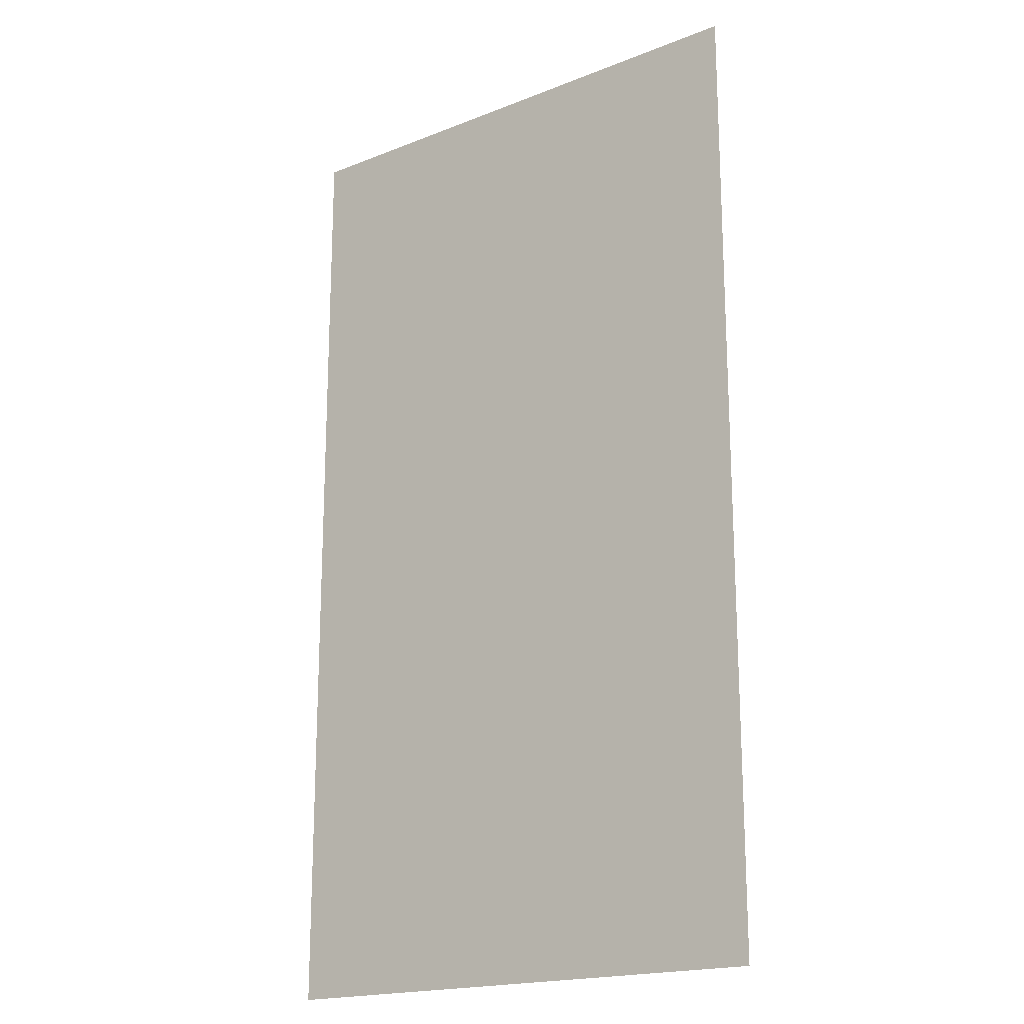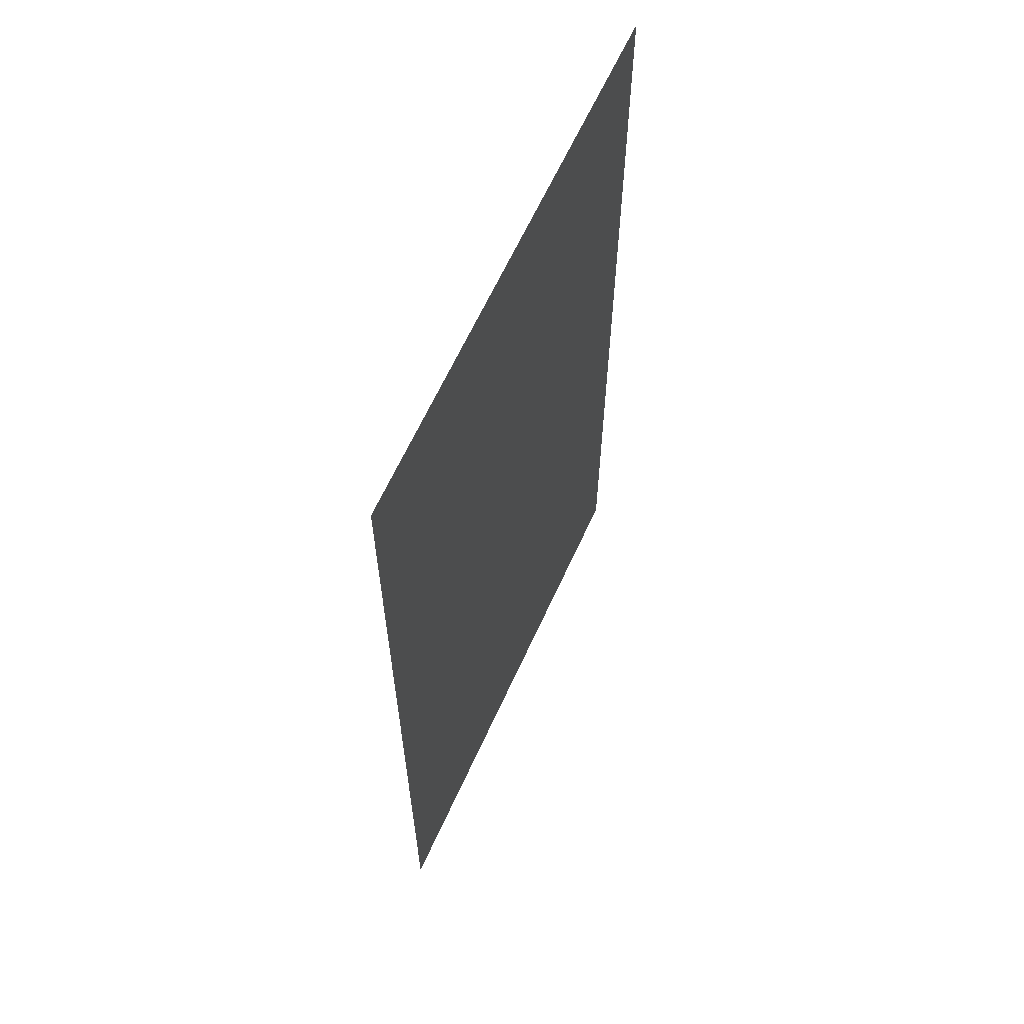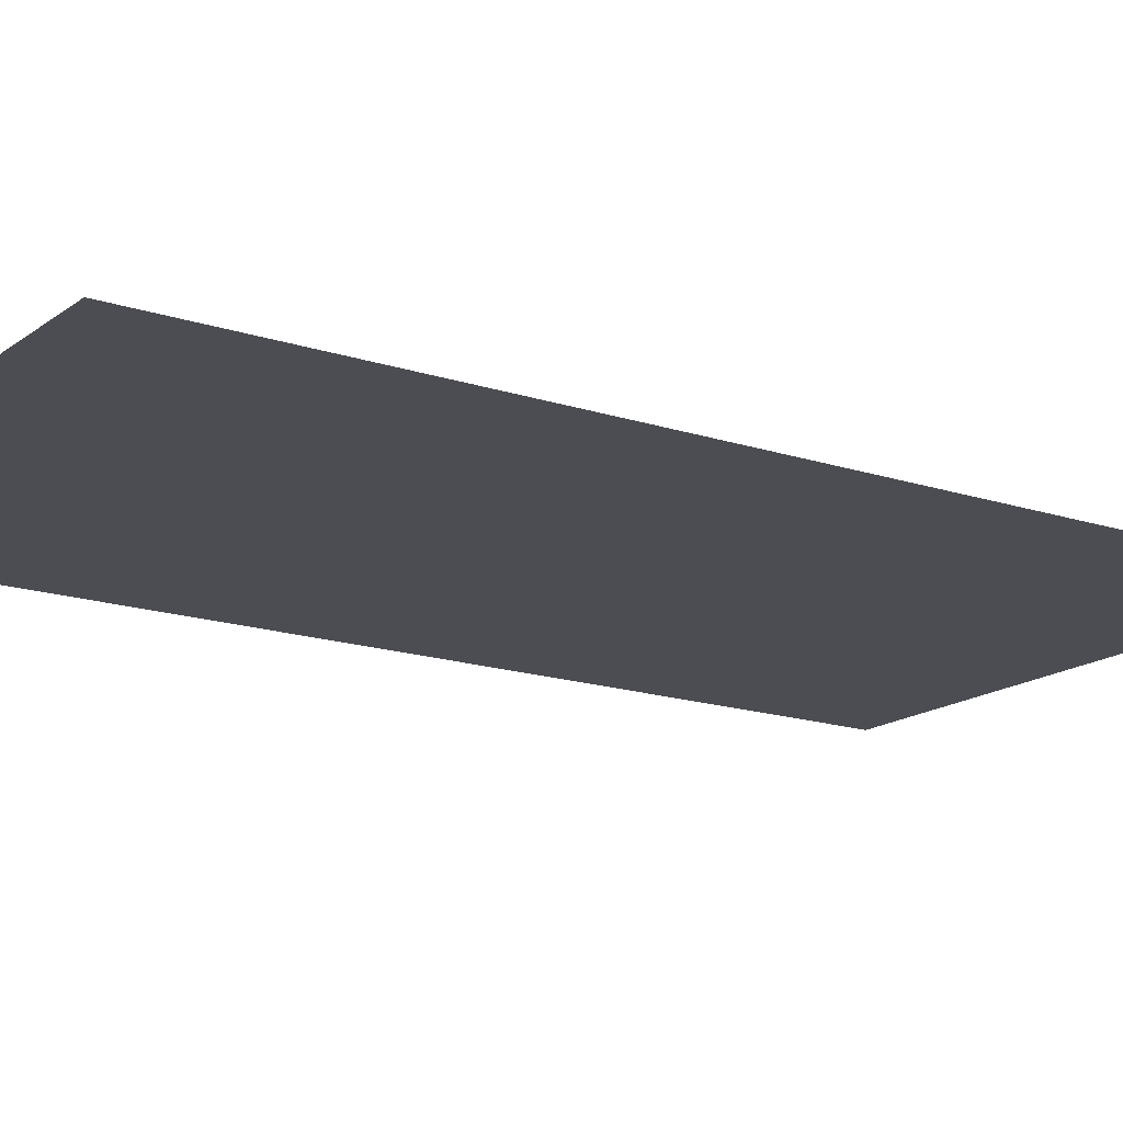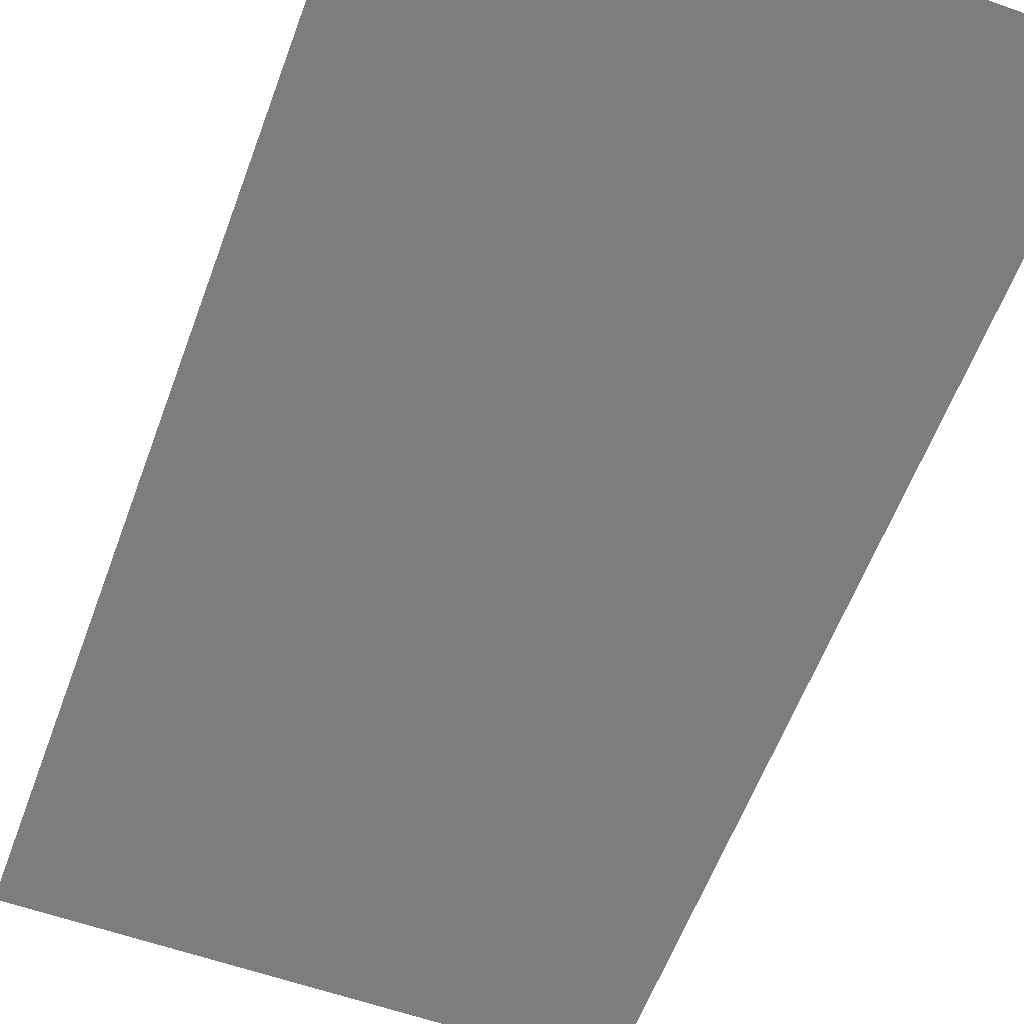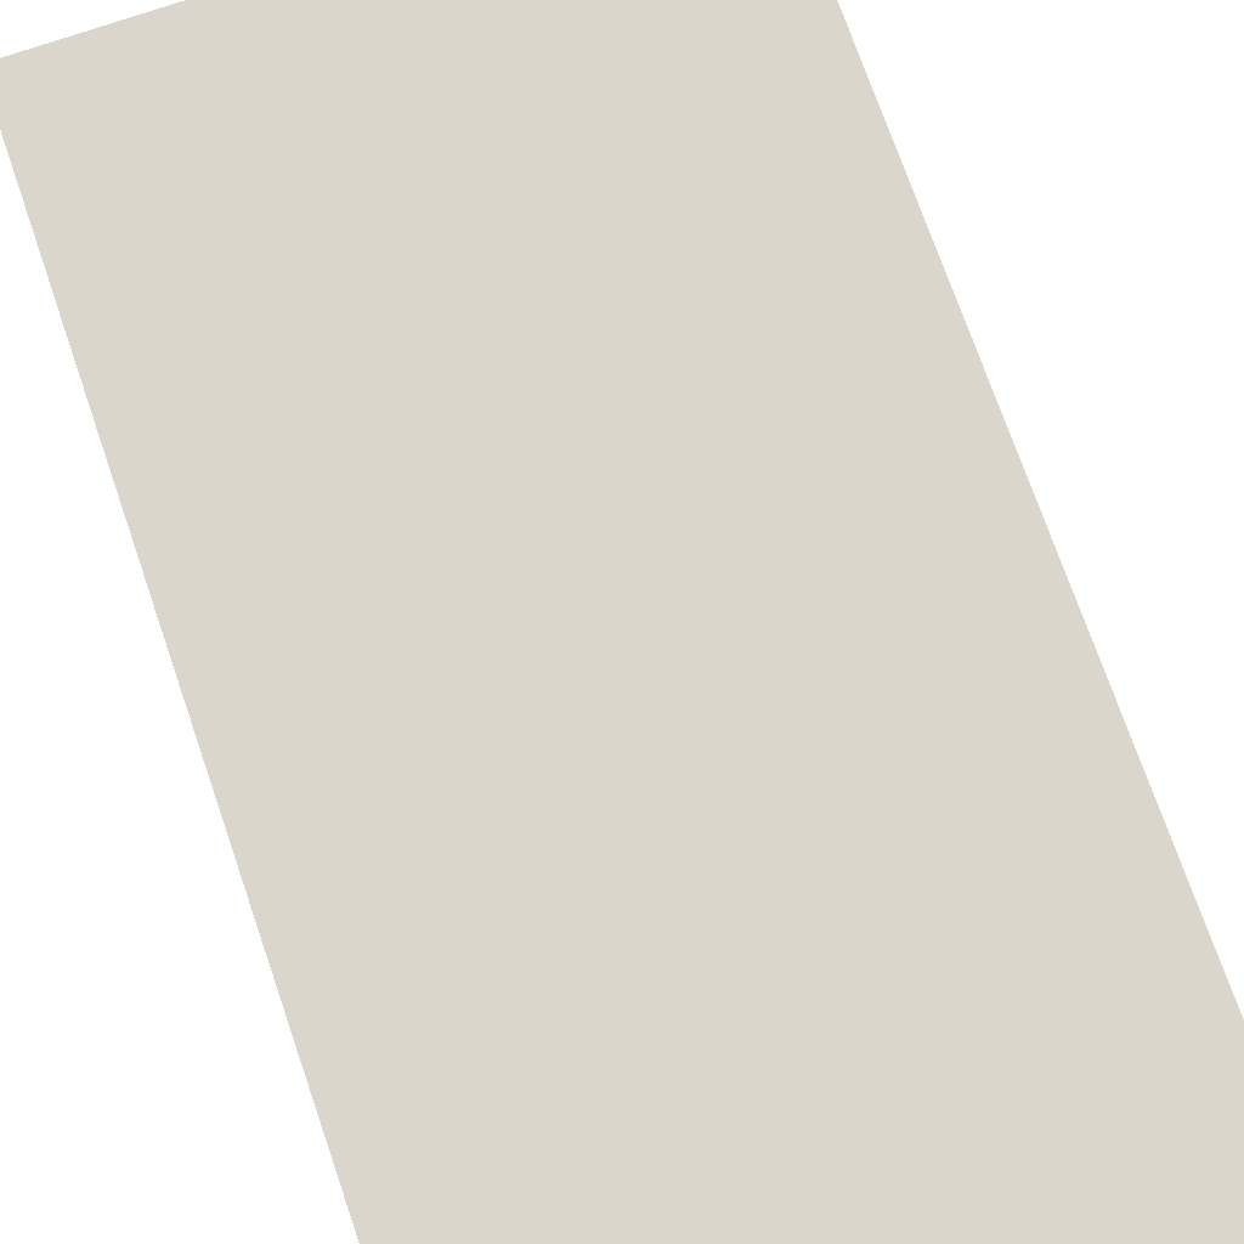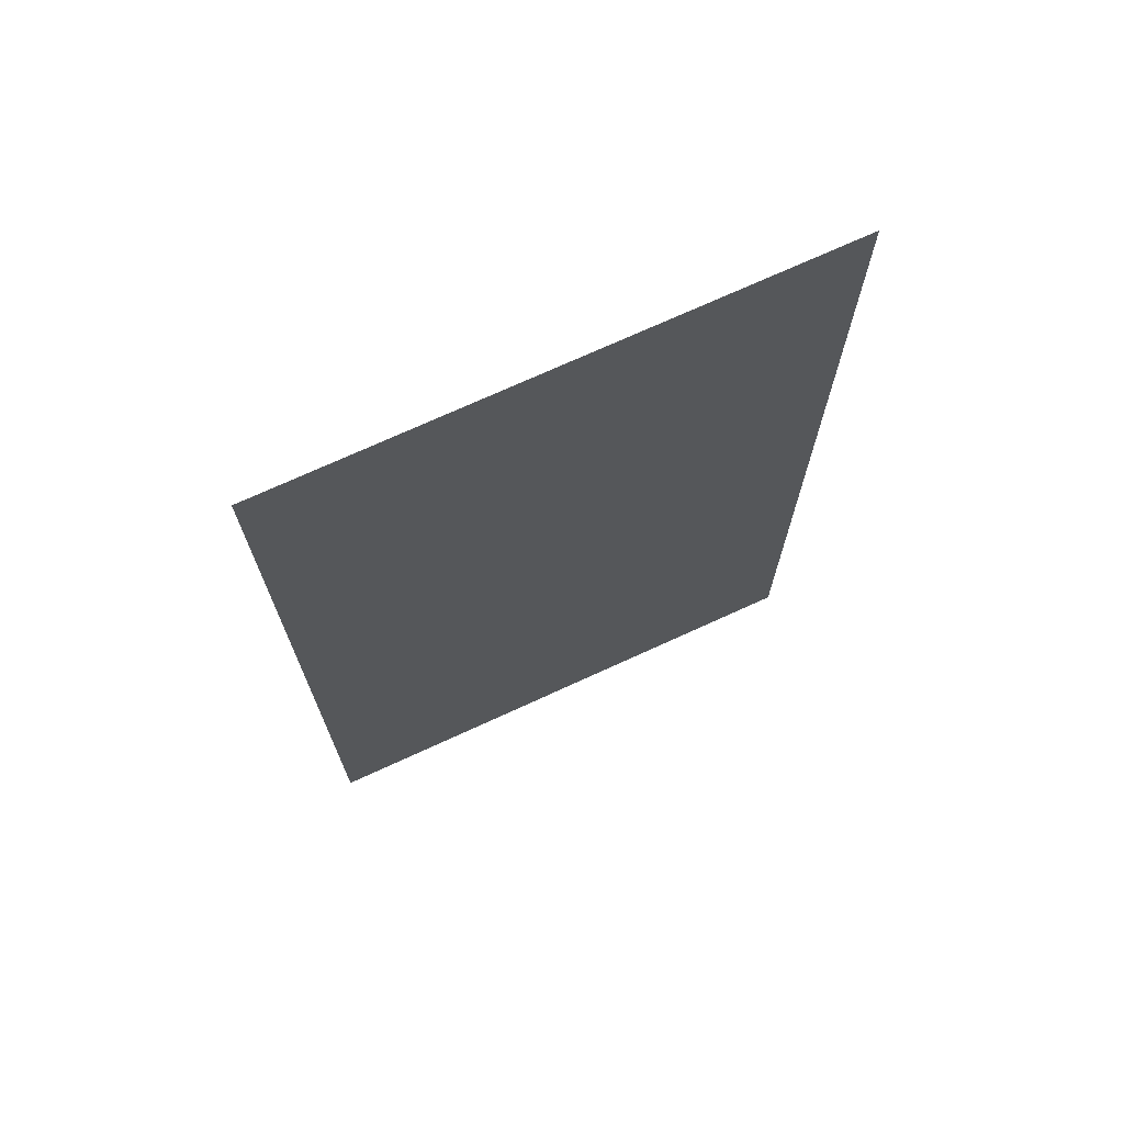
<metadata>
{"format":"obj","ext":"obj","renderer":"f3d","projection":"perspective","resolution":1024,"background":"white","views":[{"elev":-18.8,"azim":-143.0,"up":"+Z"},{"elev":63.7,"azim":-65.5,"up":"+Z"},{"elev":-16.4,"azim":-124.2,"up":"+Y"},{"elev":-59.0,"azim":-20.1,"up":"+Y"},{"elev":73.9,"azim":-19.1,"up":"+Y"},{"elev":72.3,"azim":155.4,"up":"+Z"}]}
</metadata>
<code>
v -3.955 15.92 0
v -2.855 15.92 0
v -3.955 15.92 2
v -2.855 15.92 2
f 1 2 3
f 2 3 4

</code>
